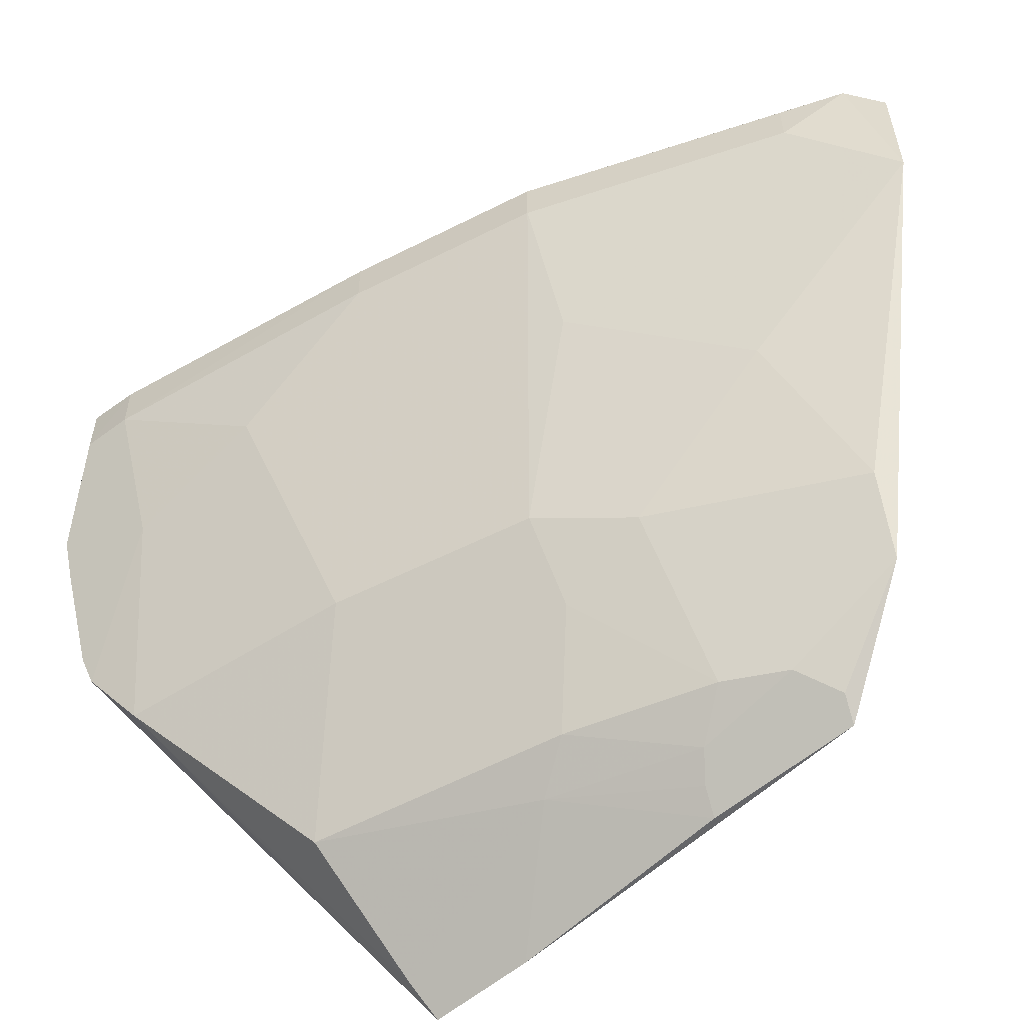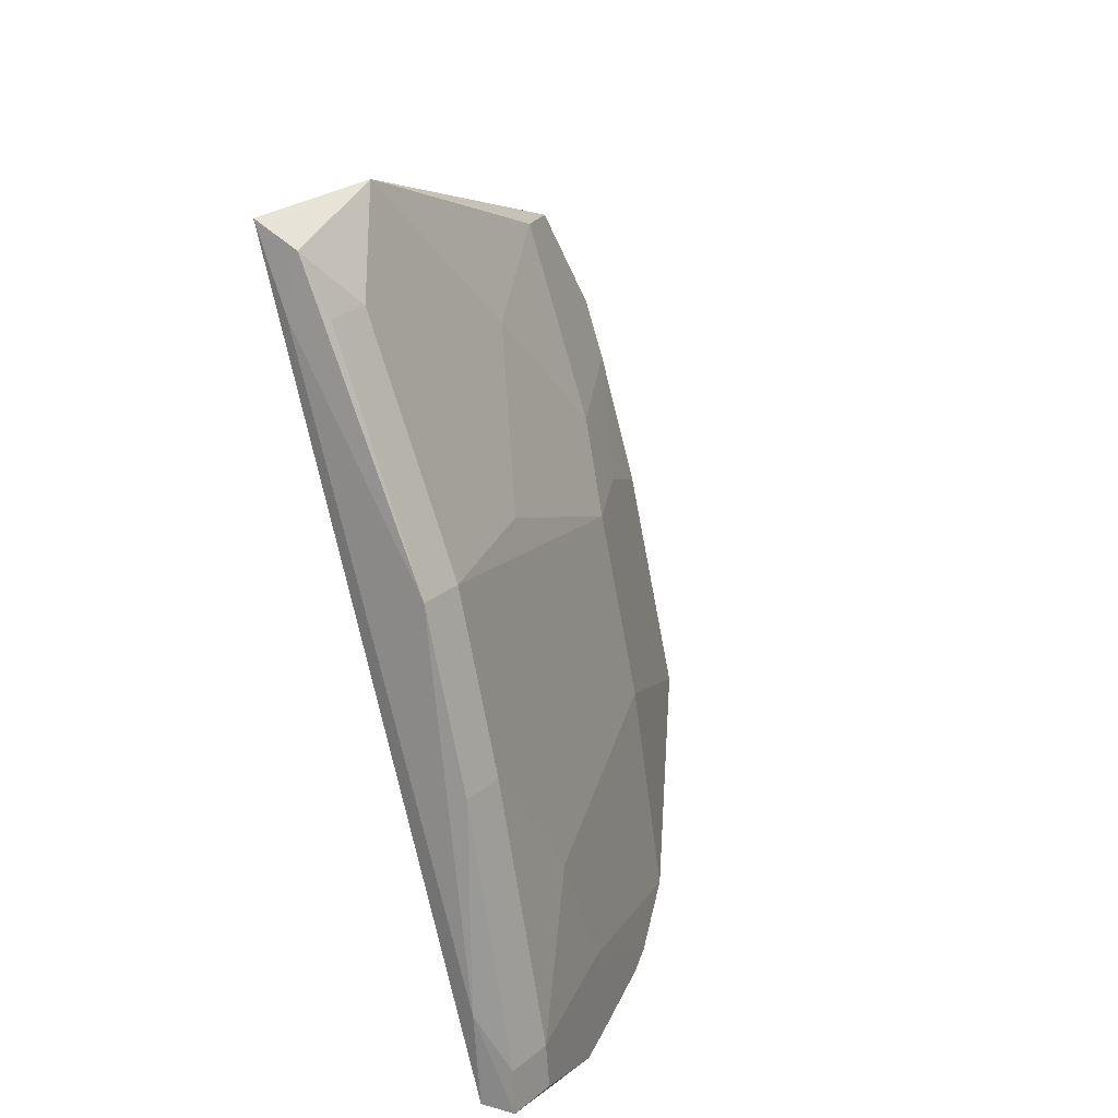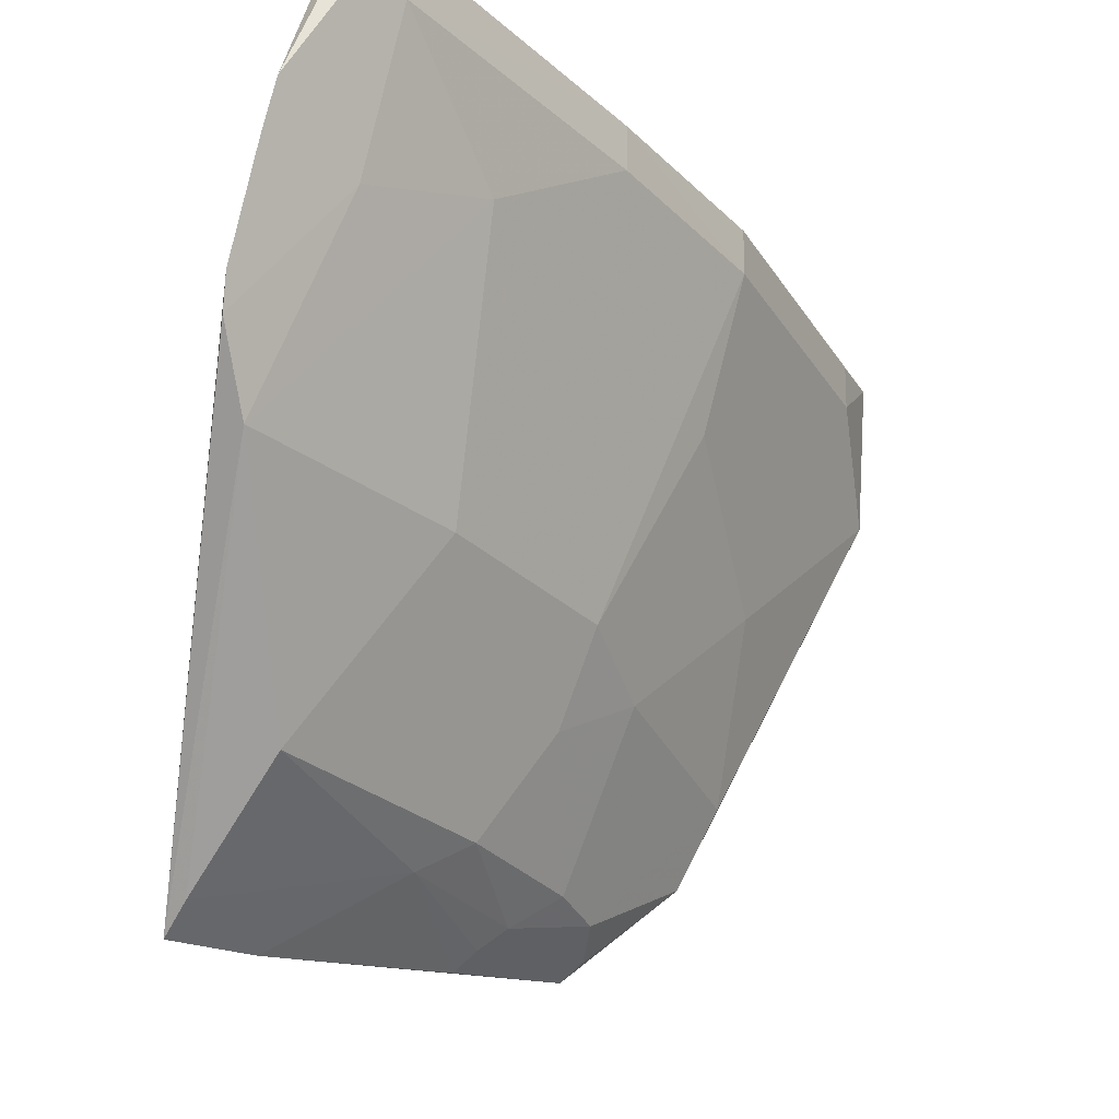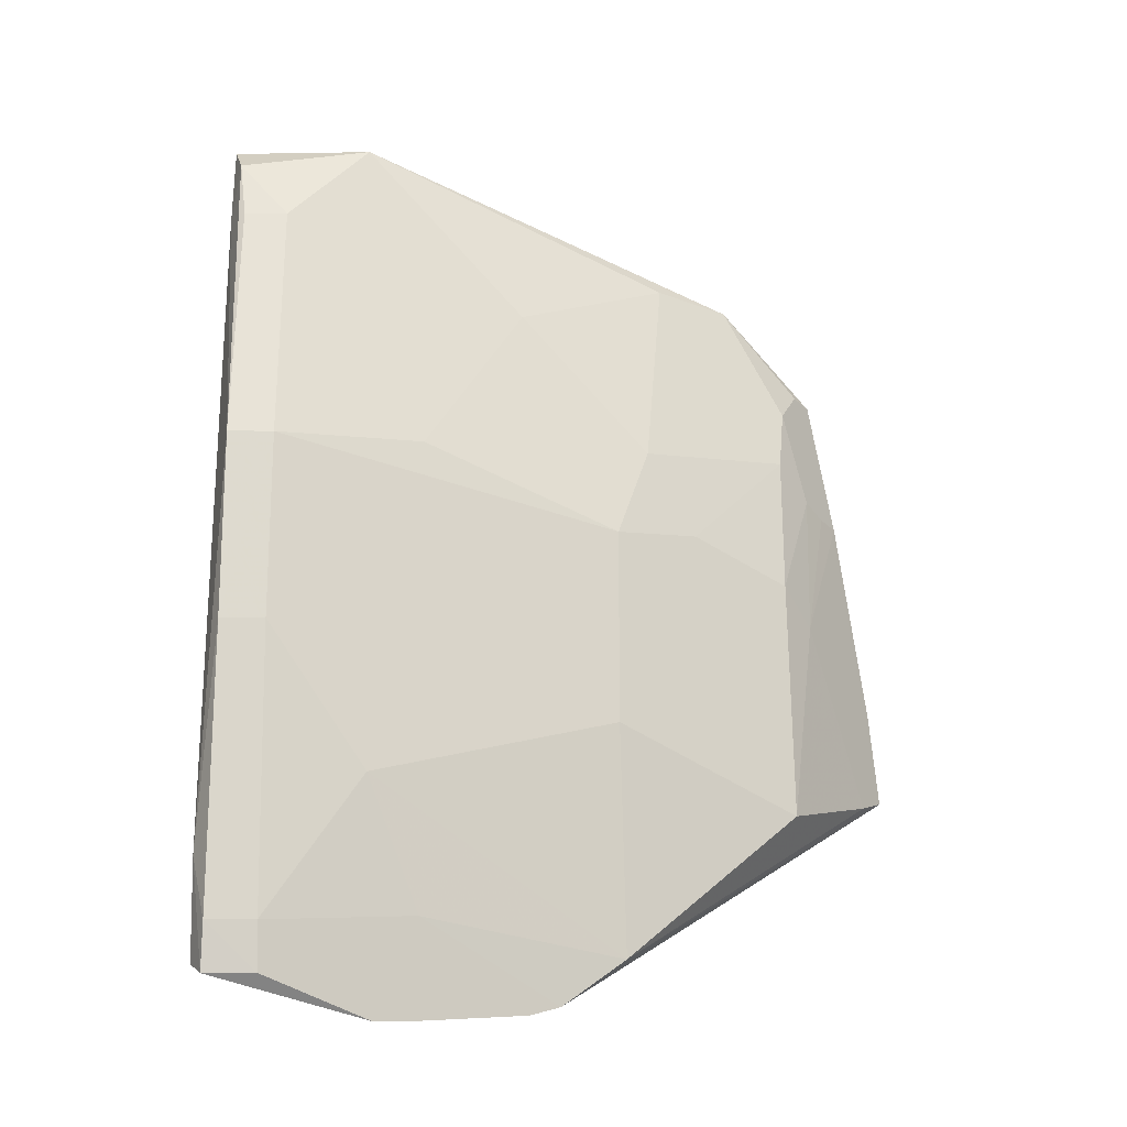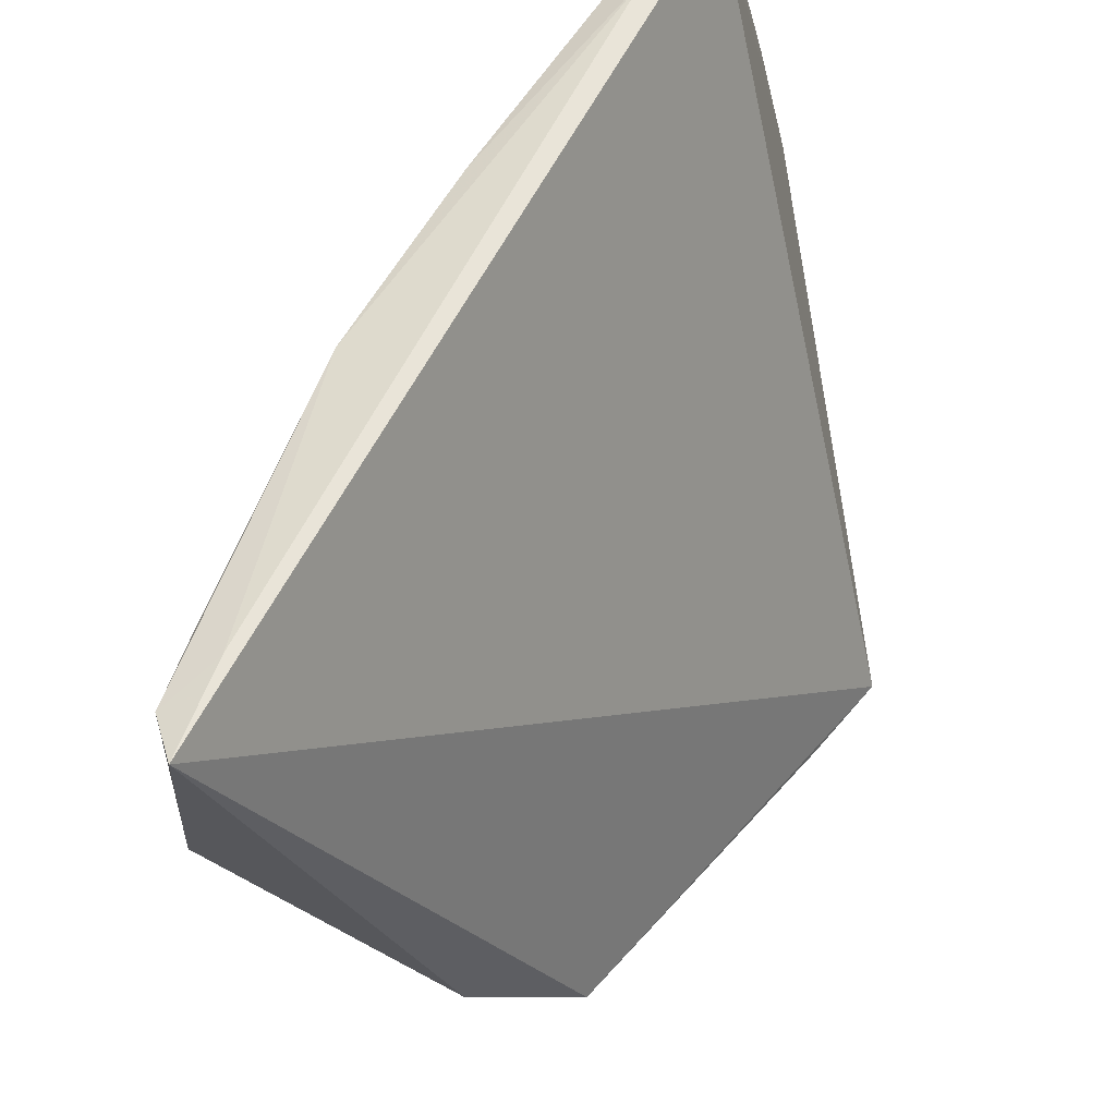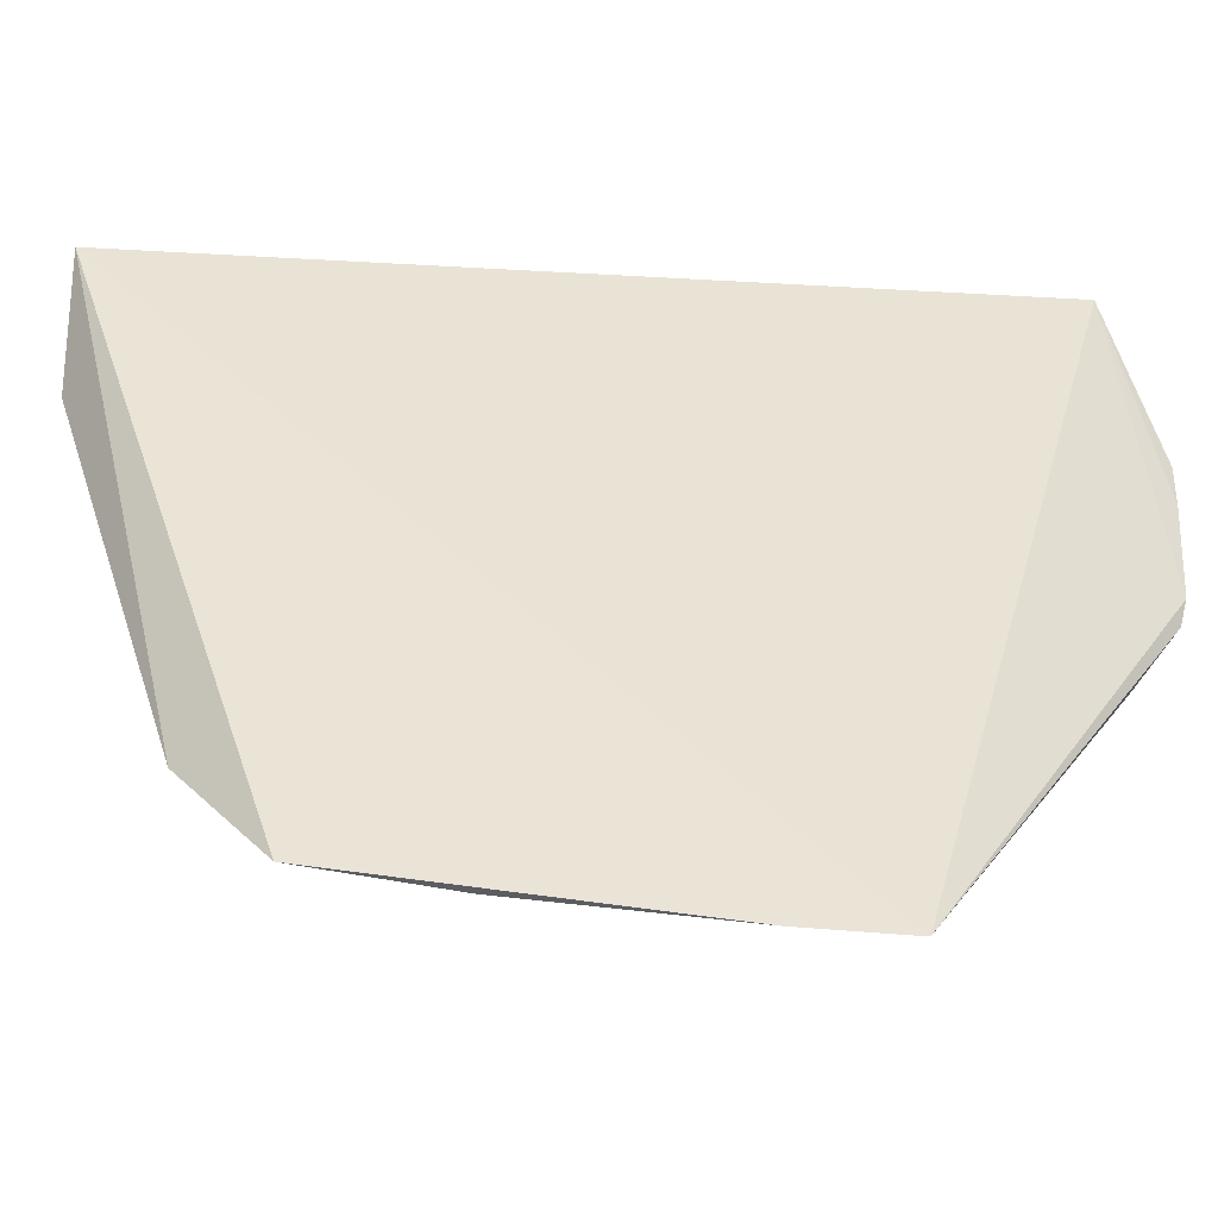
<metadata>
{"format":"obj","ext":"obj","renderer":"f3d","projection":"perspective","resolution":1024,"background":"white","views":[{"elev":-56.6,"azim":131.5,"up":"+Z"},{"elev":26.5,"azim":38.8,"up":"+Y"},{"elev":-27.3,"azim":48.0,"up":"+Z"},{"elev":-5.1,"azim":89.6,"up":"+Y"},{"elev":60.0,"azim":-137.1,"up":"+Z"},{"elev":-25.7,"azim":-79.6,"up":"+Z"}]}
</metadata>
<code>
v 0.07382 0.03646 -0
v 0.08272 0.008714 -0.0004616
v 0.07603 0.02285 -0.01337
v 0.06852 0.02821 -0.02067
v 0.06954 0.01357 -0.02304
v 0.07394 0.03651 -0.004699
v 0.08171 0.008888 -0
v 0.07873 0.008781 -0.01354
v 0.07469 0.01326 -0.01947
v 0.0715 0.03201 -0.01503
v 0.07021 0.03147 -0.01743
v 0.07937 0.02579 -0.0005788
v 0.07998 0.007142 -0.01042
v 0.0698 0.02391 -0.021
v 0.07064 0.01344 -0.02229
v 0.07759 0.0164 -0.01335
v 0.07438 0.03053 -0.0101
v 0.07447 0.02573 -0.01444
v 0.07516 0.03568 -0.0003556
v 0.08145 0.01222 -0
v 0.07962 0.007367 -0.01142
v 0.08165 0.007146 -0.005614
v 0.0691 0.02362 -0.02154
v 0.07136 0.02578 -0.01935
v 0.07198 0.01982 -0.0203
v 0.07935 0.02578 -0.002101
v 0.07496 0.03371 -0
v 0.08086 0.01963 -0.0005934
v 0.08116 0.007107 -0.007051
v 0.08084 0.0148 -0.005314
v 0.0826 0.01032 -0.002163
v 0.06929 0.01673 -0.02268
v 0.07441 0.02285 -0.01609
v 0.07045 0.02768 -0.01954
v 0.07285 0.02125 -0.01933
v 0.0776 0.02569 -0.006875
v 0.07608 0.03379 -0.0006179
v 0.08261 0.01032 -0.0005093
v 0.08093 0.01031 -0.006973
v 0.08272 0.008714 -0.002202
v 0.08084 0.01963 -0.00209
v 0.07049 0.02448 -0.02039
v 0.06922 0.02851 -0.02012
v 0.07606 0.03378 -0.002069
f 5 1 4
f 7 1 5
f 11 4 1
f 11 1 6
f 11 6 10
f 13 7 5
f 15 9 8
f 15 8 5
f 16 9 3
f 16 8 9
f 17 10 6
f 18 17 3
f 18 10 17
f 19 6 1
f 20 7 2
f 20 1 7
f 21 13 5
f 21 5 8
f 22 2 7
f 24 10 18
f 25 9 15
f 25 23 14
f 27 19 1
f 27 12 19
f 27 20 12
f 27 1 20
f 28 12 20
f 28 26 12
f 29 22 7
f 29 7 13
f 30 8 16
f 30 16 3
f 32 5 4
f 32 4 23
f 32 23 25
f 32 25 15
f 32 15 5
f 33 24 18
f 33 18 3
f 33 3 9
f 34 11 10
f 34 10 24
f 34 14 23
f 35 9 25
f 35 33 9
f 35 24 33
f 36 26 3
f 36 3 17
f 36 17 6
f 37 19 12
f 37 12 26
f 38 28 20
f 38 20 2
f 38 31 28
f 39 21 8
f 39 8 30
f 39 30 31
f 39 29 13
f 39 13 21
f 40 2 22
f 40 22 29
f 40 39 31
f 40 29 39
f 40 38 2
f 40 31 38
f 41 31 30
f 41 26 28
f 41 28 31
f 41 30 3
f 41 3 26
f 42 34 24
f 42 14 34
f 42 24 35
f 42 35 25
f 42 25 14
f 43 4 11
f 43 11 34
f 43 34 23
f 43 23 4
f 44 37 26
f 44 6 19
f 44 19 37
f 44 36 6
f 44 26 36

</code>
